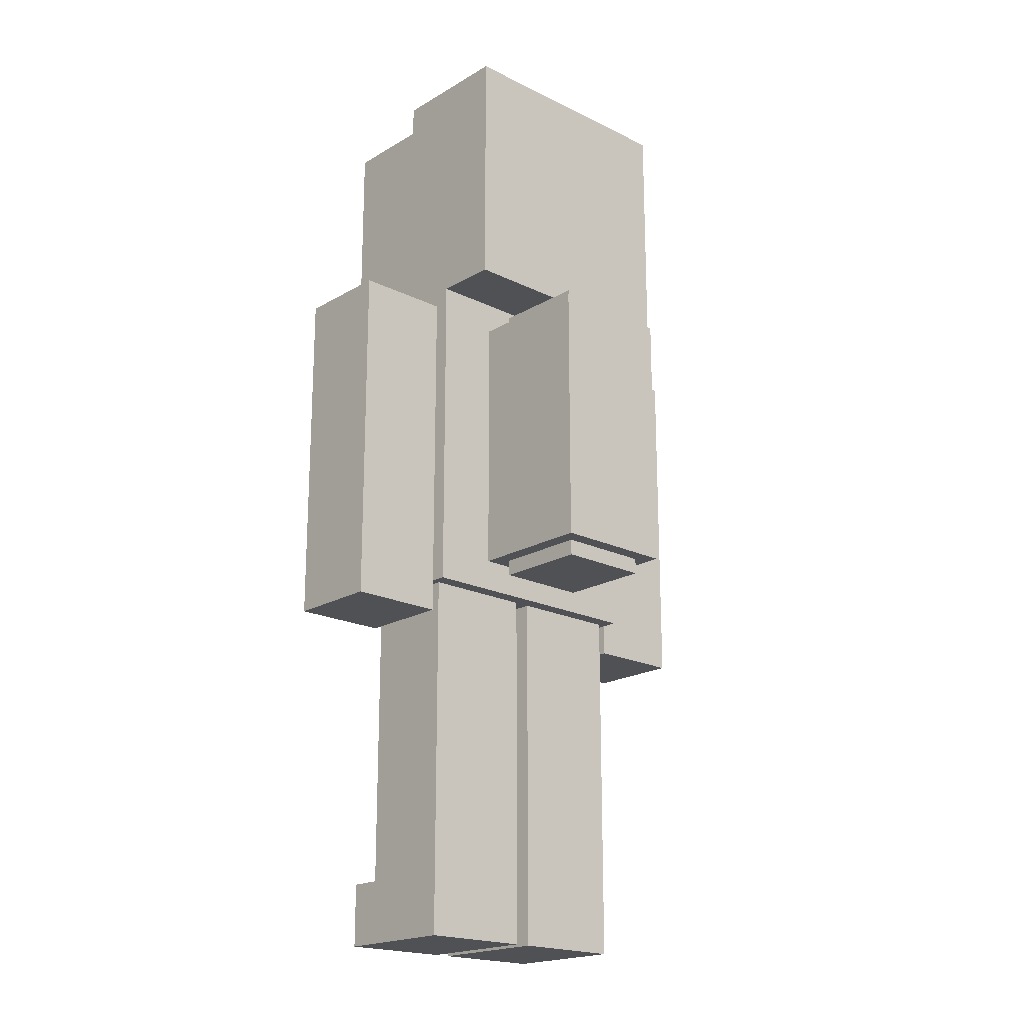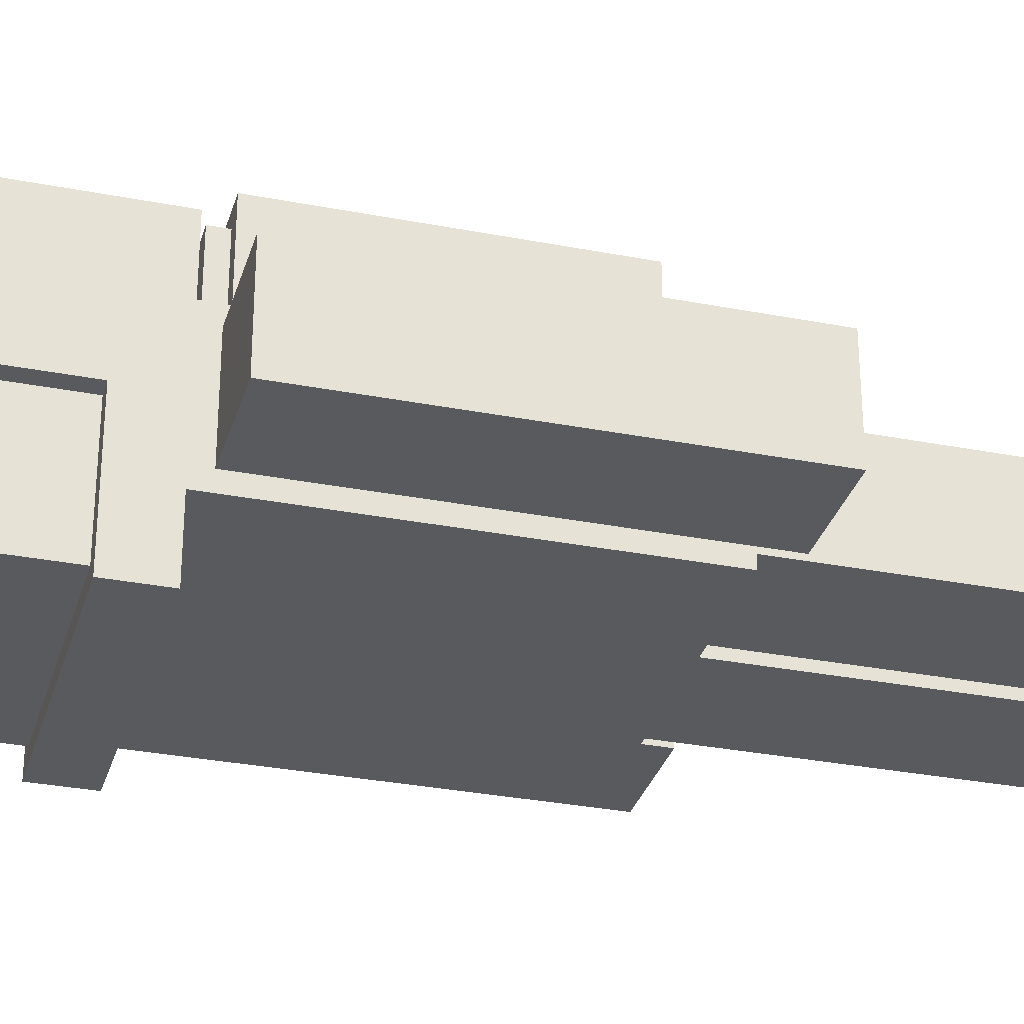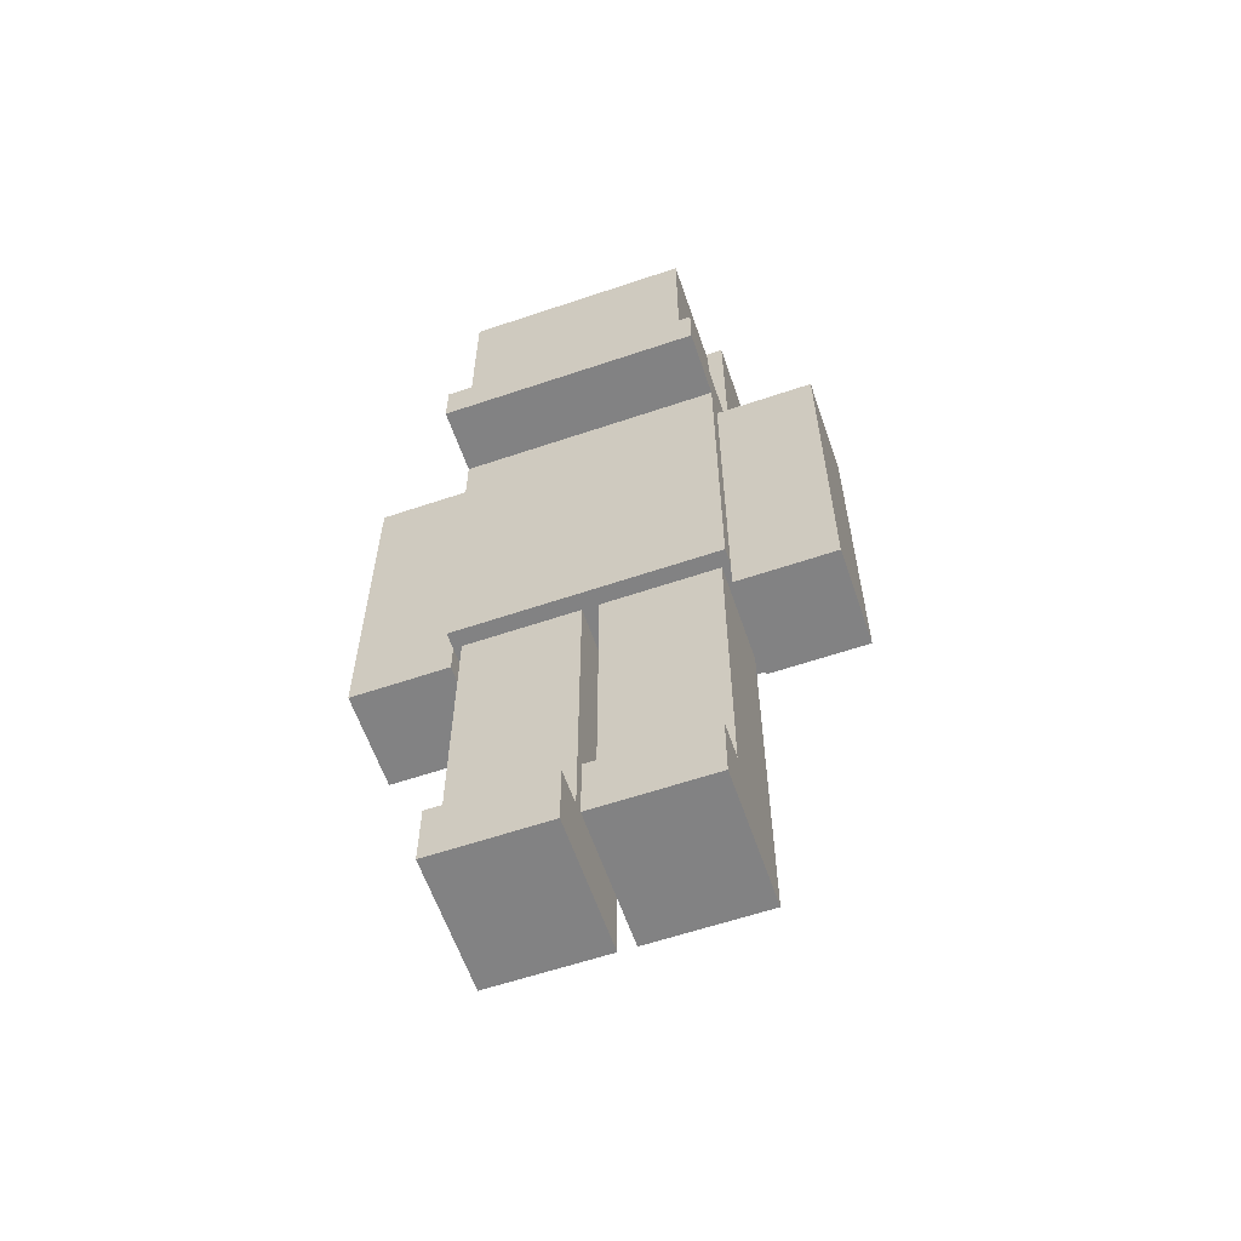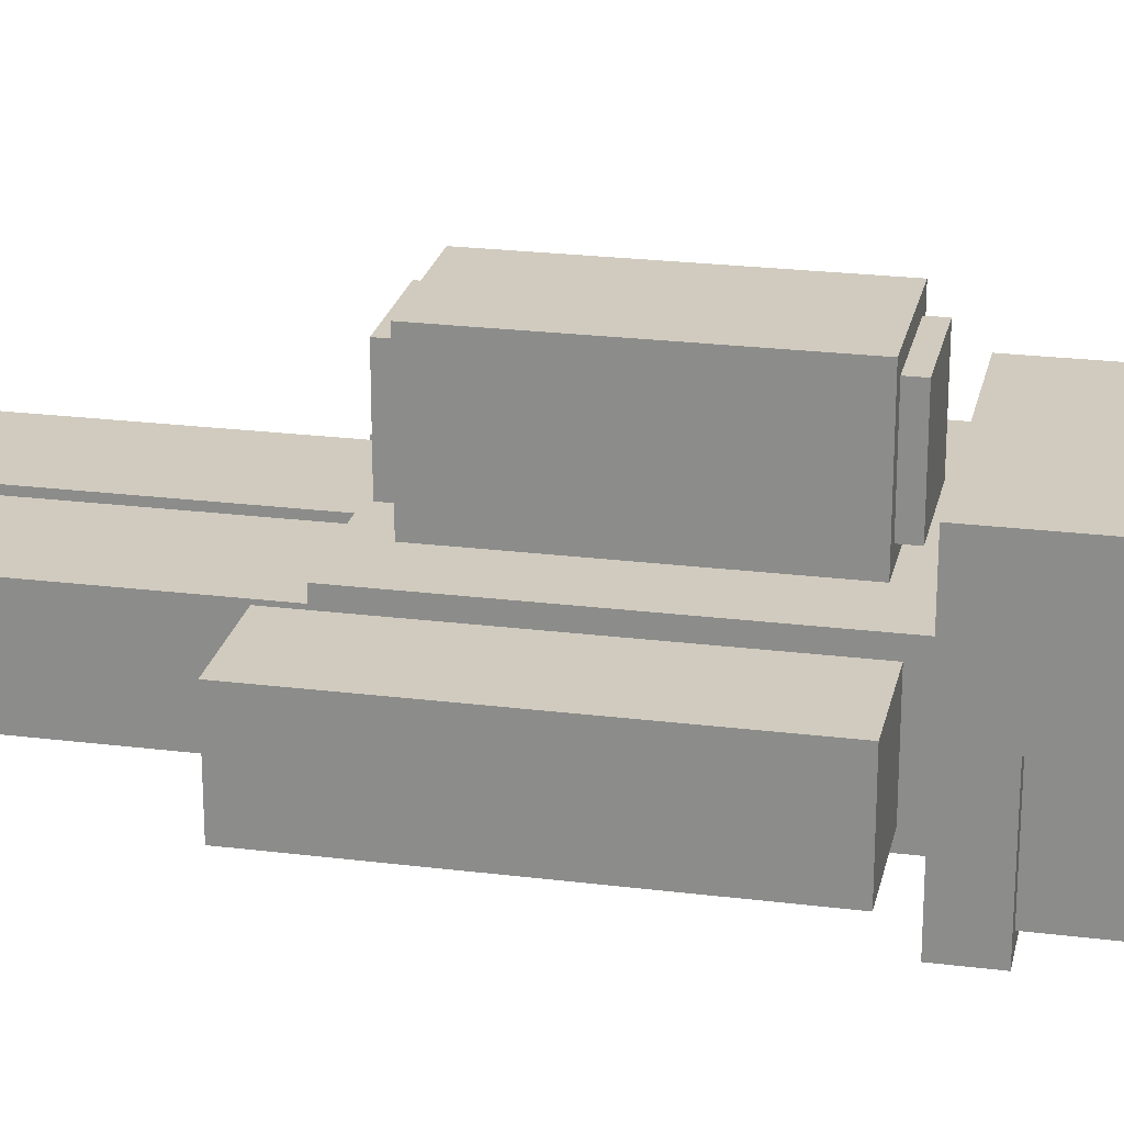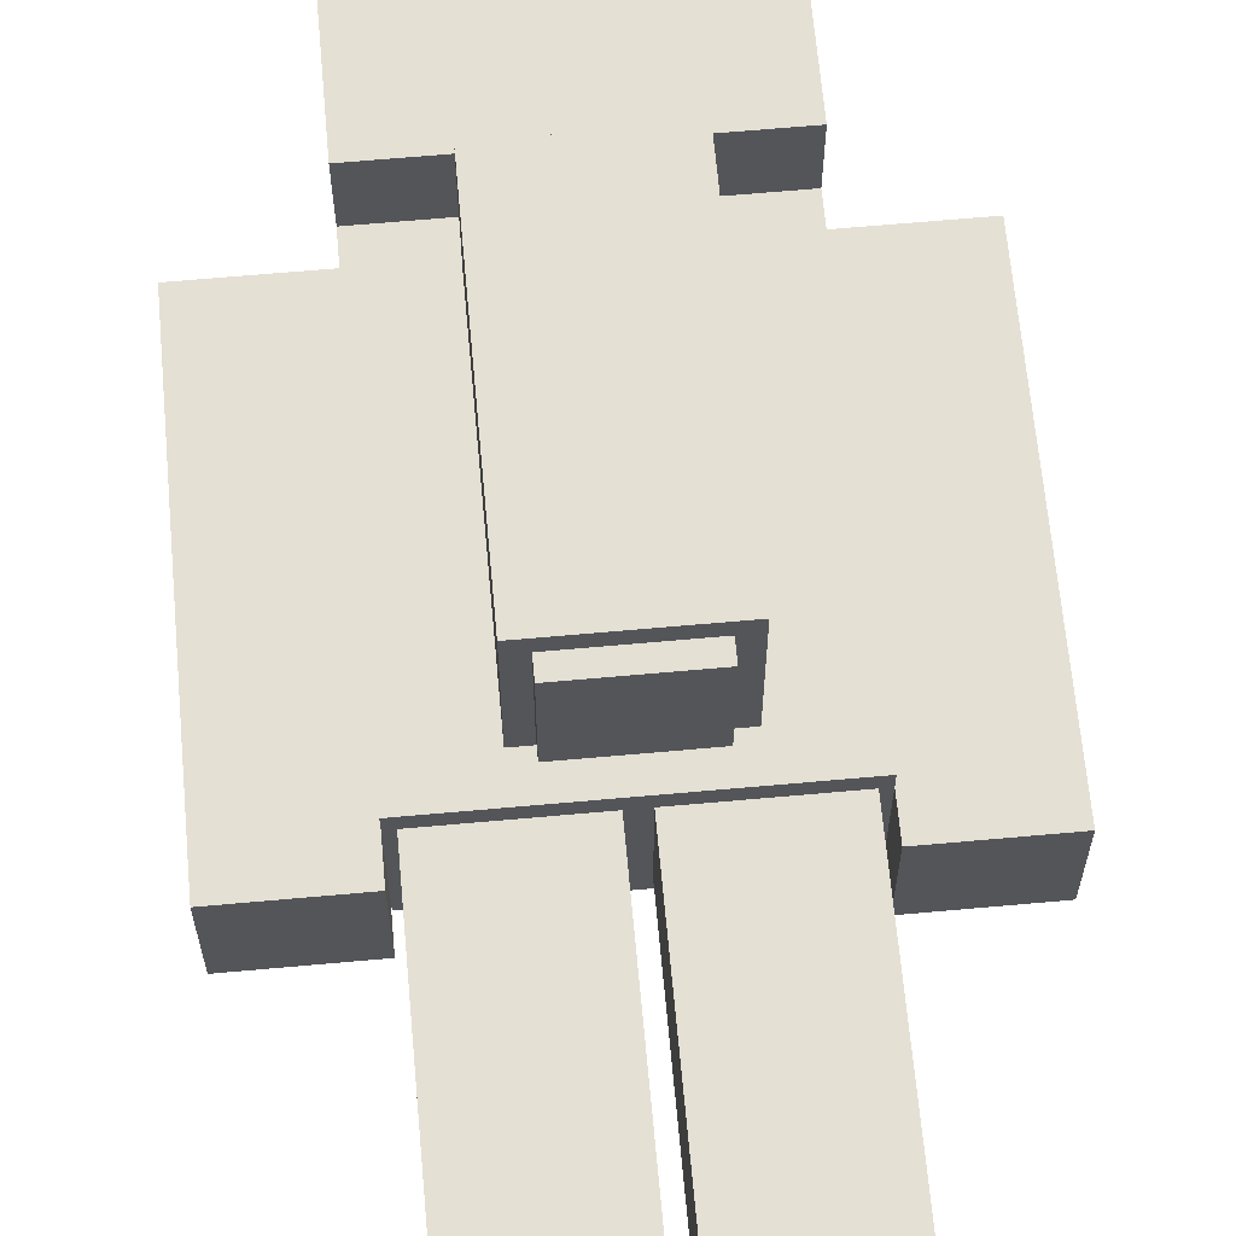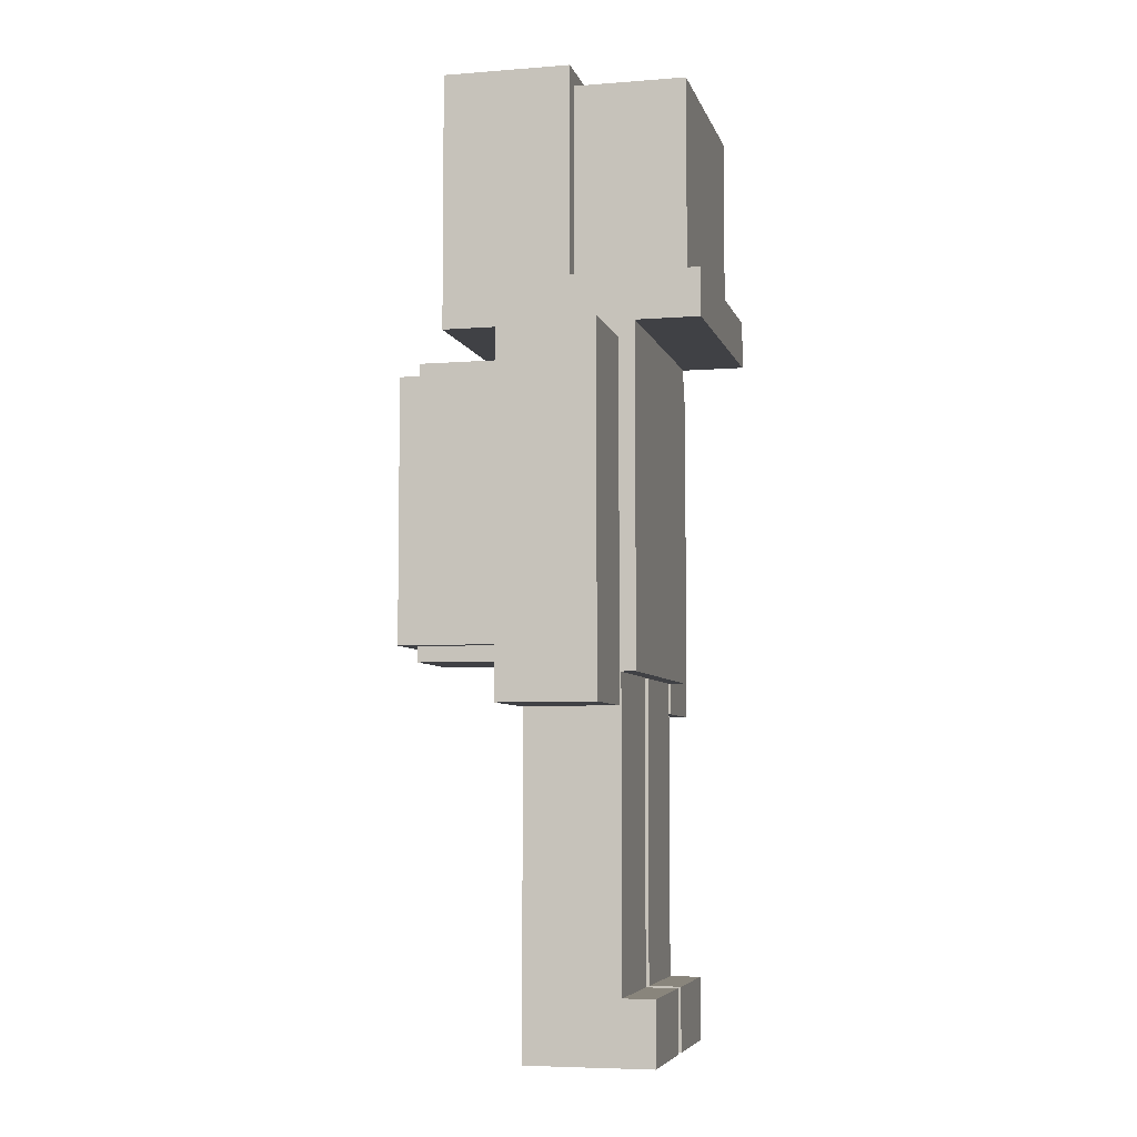
<metadata>
{"format":"obj","ext":"obj","renderer":"f3d","projection":"perspective","resolution":1024,"background":"white","views":[{"elev":-19.6,"azim":-42.5,"up":"+Y"},{"elev":-31.2,"azim":-105.5,"up":"+Z"},{"elev":-60.9,"azim":-161.0,"up":"+Y"},{"elev":23.3,"azim":101.9,"up":"+Z"},{"elev":65.3,"azim":-5.2,"up":"+Z"},{"elev":-5.9,"azim":103.5,"up":"+Y"}]}
</metadata>
<code>
o Astronatut
v -0.25 0.7188 -0.125
v -0.25 1.375 -0.125
v -0.25 0.7188 0.125
v -0.25 1.375 0.125
v 0.25 0.7188 -0.125
v 0.25 1.375 -0.125
v 0.25 0.7188 0.125
v 0.25 1.375 0.125
v -0.25 1.375 0.25
v 0.25 1.375 0.25
v 0.25 1.875 0.25
v -0.25 1.875 0.25
v -0.25 1.469 -0.25
v -0.25 1.375 -0.25
v 0.25 1.375 -0.25
v 0.25 1.469 -0.25
v -0.2188 1.469 0
v -0.25 1.469 0
v 0.25 1.875 0
v -0.25 1.875 0
v 0.25 1.469 0
v 0.2188 1.469 0
v -0.2188 1.844 -0.2188
v 0.2188 1.844 -0.2188
v -0.2188 1.469 -0.2188
v 0.2188 1.469 -0.2188
v 0.2188 1.844 0
v -0.2188 1.844 0
v -0.01562 0.375 -0.09375
v -0.01562 0.7188 -0.09375
v -0.01562 0.375 0.09375
v -0.01562 0.7188 0.09375
v -0.2344 0.375 -0.09375
v -0.2344 0.7188 -0.09375
v -0.2344 0.375 0.09375
v -0.2344 0.7188 0.09375
v -0.01562 0.375 -0.09375
v -0.01562 0.375 0.09375
v -0.2344 0.375 -0.09375
v -0.2344 0.375 0.09375
v -0.01562 0 0.09375
v -0.01562 0 -0.09375
v -0.01562 0.125 0.09375
v -0.2344 0 0.09375
v -0.2344 0.125 0.09375
v -0.2344 0 -0.09375
v -0.2344 0.125 -0.09375
v -0.01562 0.125 -0.09375
v -0.2344 0.125 -0.1562
v -0.2344 0 -0.1562
v -0.01562 0 -0.1562
v -0.01562 0.125 -0.1562
v -0.25 1 -0.09375
v -0.25 1.344 -0.09375
v -0.25 1 0.09375
v -0.25 1.344 0.09375
v -0.4375 1 -0.09375
v -0.4375 1.344 -0.09375
v -0.4375 1 0.09375
v -0.4375 1.344 0.09375
v -0.125 0.7812 0.125
v -0.125 1.312 0.125
v -0.125 0.7812 0.375
v -0.125 1.312 0.375
v 0.125 0.7812 0.125
v 0.125 1.312 0.125
v 0.125 0.7812 0.375
v 0.125 1.312 0.375
v -0.09375 1.312 0.3438
v -0.09375 1.312 0.1562
v 0.09375 1.312 0.3438
v 0.09375 1.312 0.1562
v -0.09375 1.344 0.3438
v 0.09375 1.344 0.1562
v -0.09375 1.344 0.1562
v 0.09375 1.344 0.3438
v -0.09375 0.7812 0.1562
v -0.09375 0.7812 0.3438
v 0.09375 0.7812 0.3438
v 0.09375 0.7812 0.1562
v -0.09375 0.75 0.1562
v -0.09375 0.75 0.3438
v 0.09375 0.75 0.3438
v 0.09375 0.75 0.1562
v 0.25 1 -0.09375
v 0.25 1 0.09375
v 0.25 1.344 -0.09375
v 0.4375 1 -0.09375
v 0.4375 1 0.09375
v 0.4375 1.344 -0.09375
v 0.4375 1.344 0.09375
v 0.25 1.344 0.09375
v -0.25 0.6562 -0.09375
v -0.25 1 -0.09375
v -0.25 0.6562 0.09375
v -0.25 1 0.09375
v -0.4375 0.6562 -0.09375
v -0.4375 1 -0.09375
v -0.4375 0.6562 0.09375
v -0.4375 1 0.09375
v 0.25 0.6562 -0.09375
v 0.25 0.6562 0.09375
v 0.25 1 -0.09375
v 0.4375 0.6562 -0.09375
v 0.4375 0.6562 0.09375
v 0.4375 1 -0.09375
v 0.4375 1 0.09375
v 0.25 1 0.09375
v 0.01562 0.375 -0.09375
v 0.01562 0.375 0.09375
v 0.2344 0.375 -0.09375
v 0.01562 0.125 -0.09375
v 0.01562 0 -0.09375
v 0.2344 0.125 -0.09375
v 0.01562 0.125 0.09375
v 0.01562 0.125 -0.1562
v 0.01562 0 -0.1562
v 0.2344 0.125 -0.1562
v 0.2344 0 -0.1562
v 0.2344 0 -0.09375
v 0.2344 0 0.09375
v 0.01562 0 0.09375
v 0.2344 0.125 0.09375
v 0.2344 0.375 0.09375
v 0.01562 0.375 -0.09375
v 0.01562 0.375 0.09375
v 0.01562 0.7188 -0.09375
v 0.2344 0.375 -0.09375
v 0.2344 0.375 0.09375
v 0.2344 0.7188 -0.09375
v 0.2344 0.7188 0.09375
v 0.01562 0.7188 0.09375
f 6 4 8
f 4 1 3
f 1 6 5
f 5 3 1
f 5 8 7
f 7 4 3
f 23 26 25
f 26 21 16
f 13 15 14
f 9 18 14
f 21 11 10
f 11 9 10
f 18 28 17
f 19 12 11
f 14 10 9
f 24 22 26
f 27 23 28
f 28 25 17
f 25 18 17
f 16 25 26
f 20 27 28
f 27 21 22
f 30 31 29
f 32 35 31
f 36 33 35
f 34 29 33
f 35 29 31
f 32 34 36
f 37 43 48
f 38 45 43
f 40 47 45
f 38 39 40
f 44 42 41
f 47 50 46
f 45 46 44
f 43 44 41
f 48 41 42
f 49 51 50
f 48 49 47
f 42 52 48
f 46 51 42
f 39 48 47
f 54 55 53
f 56 59 55
f 60 57 59
f 58 53 57
f 59 53 55
f 56 58 60
f 64 61 63
f 68 69 64
f 61 66 65
f 67 64 63
f 65 68 67
f 67 80 65
f 72 76 71
f 66 71 68
f 64 70 62
f 62 72 66
f 69 75 70
f 70 74 72
f 71 73 69
f 74 73 76
f 79 84 80
f 61 78 63
f 65 77 61
f 63 79 67
f 84 82 81
f 77 82 78
f 80 81 77
f 78 83 79
f 85 89 86
f 86 87 85
f 85 90 88
f 88 91 89
f 90 92 91
f 89 92 86
f 94 95 93
f 96 99 95
f 100 97 99
f 98 93 97
f 99 93 95
f 96 98 100
f 101 105 102
f 102 103 101
f 101 106 104
f 104 107 105
f 106 108 107
f 105 108 102
f 111 110 124
f 115 109 112
f 112 111 114
f 116 113 112
f 122 112 113
f 118 112 114
f 117 118 119
f 119 114 120
f 117 120 113
f 120 123 121
f 113 121 122
f 121 115 122
f 114 124 123
f 123 110 115
f 125 129 126
f 126 127 125
f 125 130 128
f 128 131 129
f 130 132 131
f 129 132 126
f 6 2 4
f 4 2 1
f 1 2 6
f 5 7 3
f 5 6 8
f 7 8 4
f 23 24 26
f 26 22 21
f 13 16 15
f 9 12 18
f 12 20 18
f 18 13 14
f 21 19 11
f 10 15 21
f 15 16 21
f 11 12 9
f 18 20 28
f 19 20 12
f 14 15 10
f 24 27 22
f 27 24 23
f 28 23 25
f 25 13 18
f 16 13 25
f 20 19 27
f 27 19 21
f 30 32 31
f 32 36 35
f 36 34 33
f 34 30 29
f 35 33 29
f 32 30 34
f 37 38 43
f 38 40 45
f 40 39 47
f 38 37 39
f 44 46 42
f 47 49 50
f 45 47 46
f 43 45 44
f 48 43 41
f 49 52 51
f 48 52 49
f 42 51 52
f 46 50 51
f 39 37 48
f 54 56 55
f 56 60 59
f 60 58 57
f 58 54 53
f 59 57 53
f 56 54 58
f 64 62 61
f 68 71 69
f 61 62 66
f 67 68 64
f 65 66 68
f 67 79 80
f 72 74 76
f 66 72 71
f 64 69 70
f 62 70 72
f 69 73 75
f 70 75 74
f 71 76 73
f 74 75 73
f 79 83 84
f 61 77 78
f 65 80 77
f 63 78 79
f 84 83 82
f 77 81 82
f 80 84 81
f 78 82 83
f 85 88 89
f 86 92 87
f 85 87 90
f 88 90 91
f 90 87 92
f 89 91 92
f 94 96 95
f 96 100 99
f 100 98 97
f 98 94 93
f 99 97 93
f 96 94 98
f 101 104 105
f 102 108 103
f 101 103 106
f 104 106 107
f 106 103 108
f 105 107 108
f 111 109 110
f 115 110 109
f 112 109 111
f 116 117 113
f 122 115 112
f 118 116 112
f 117 116 118
f 119 118 114
f 117 119 120
f 120 114 123
f 113 120 121
f 121 123 115
f 114 111 124
f 123 124 110
f 125 128 129
f 126 132 127
f 125 127 130
f 128 130 131
f 130 127 132
f 129 131 132

</code>
